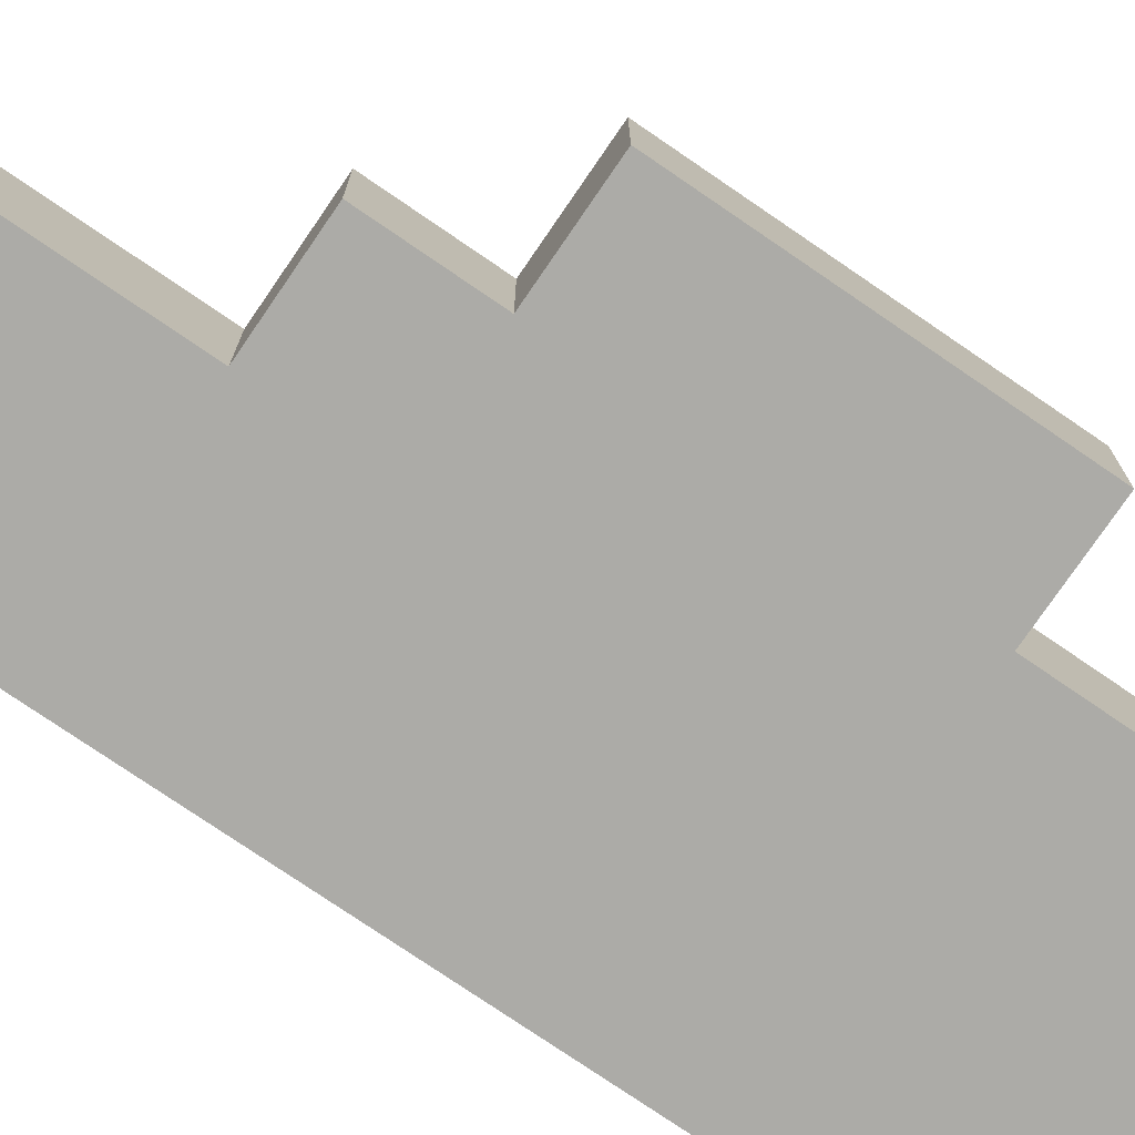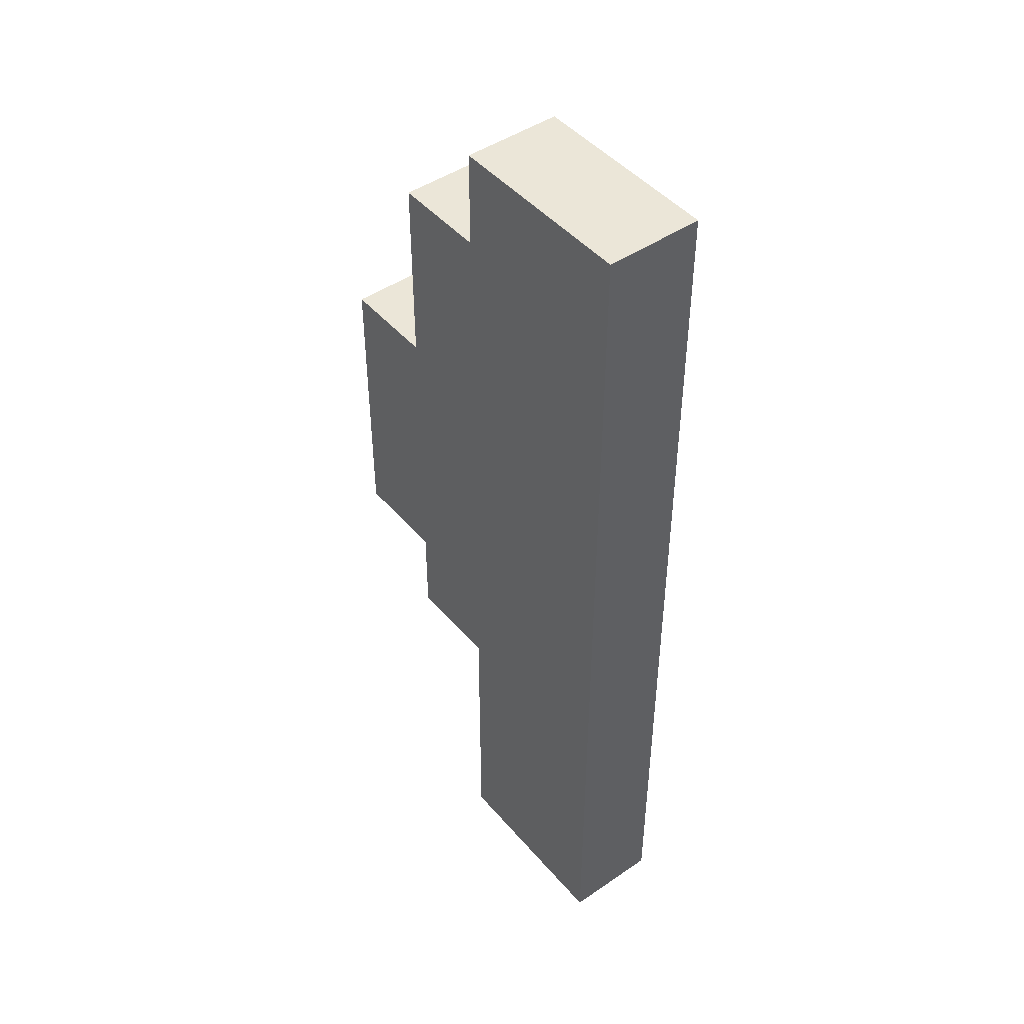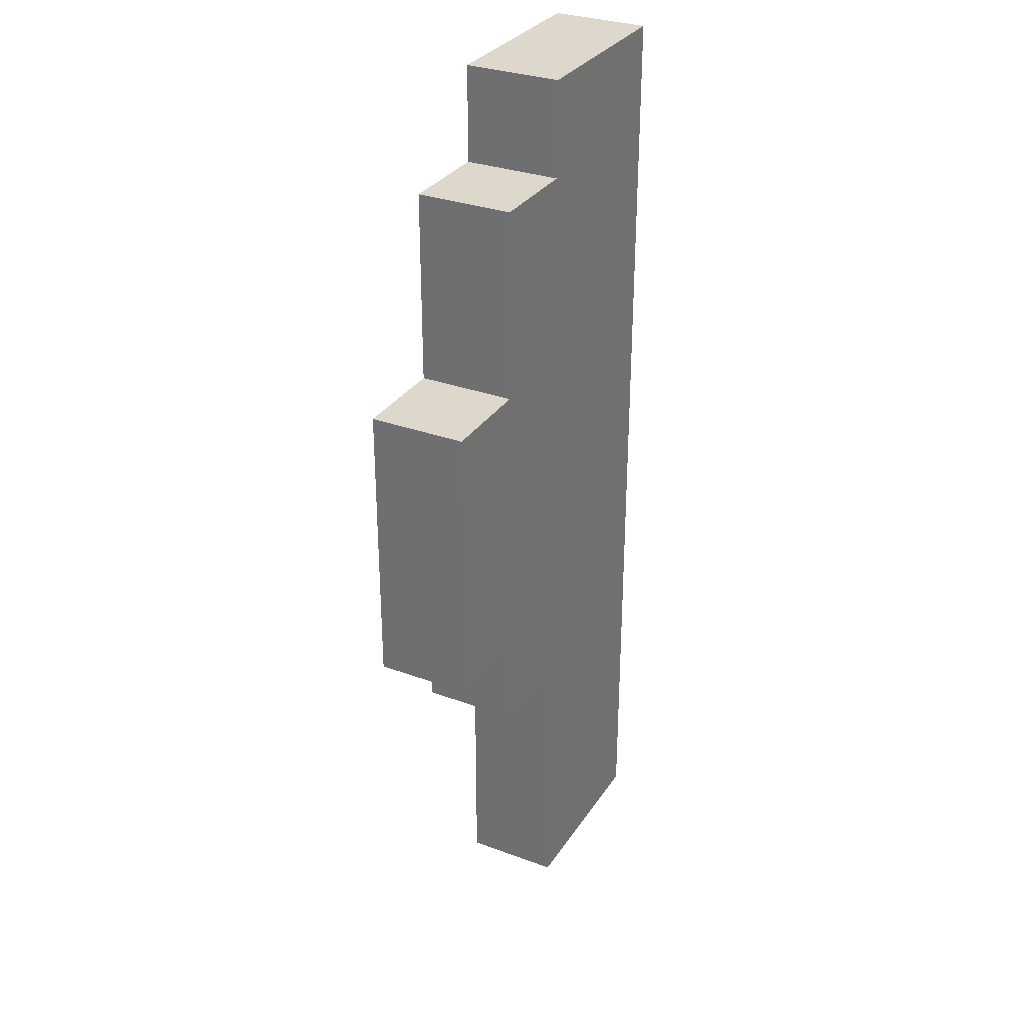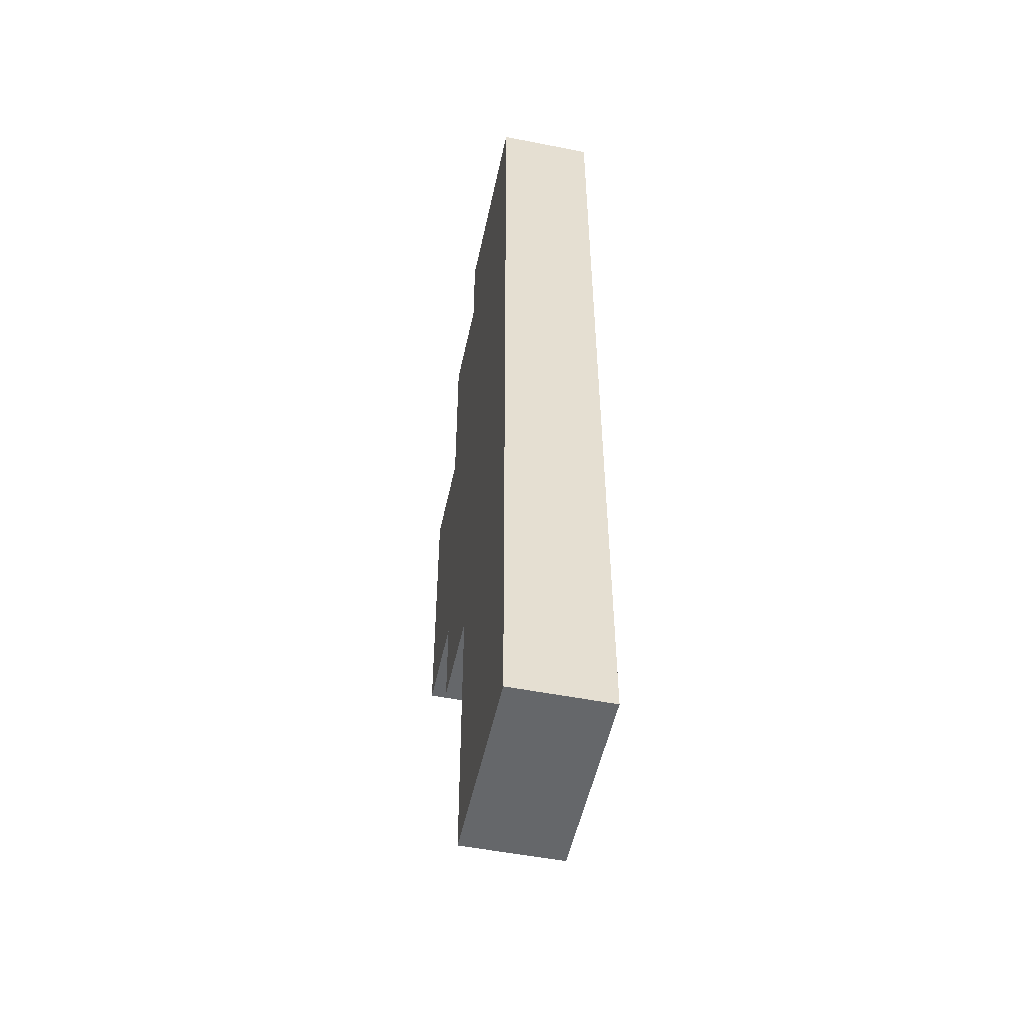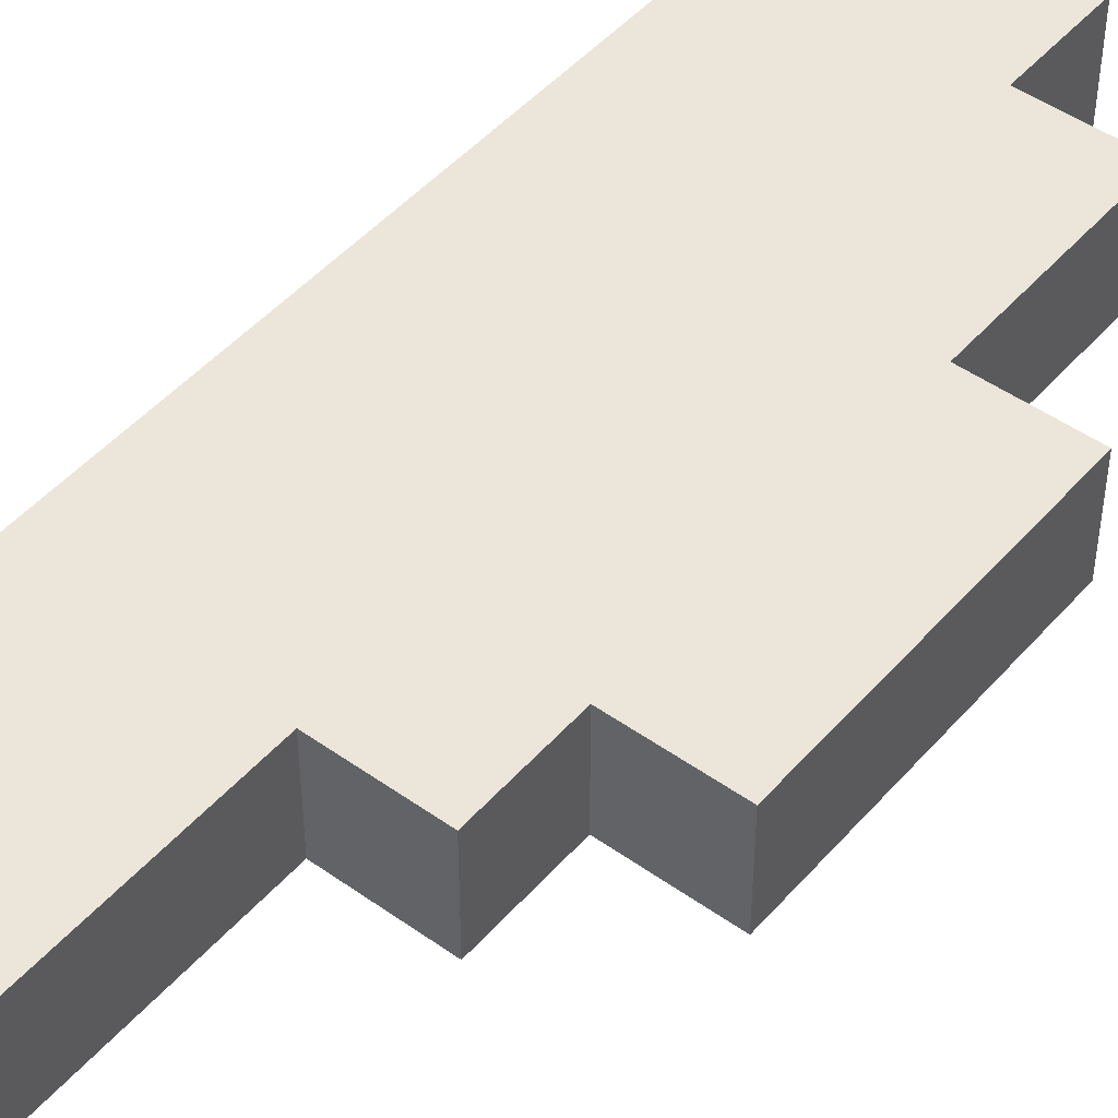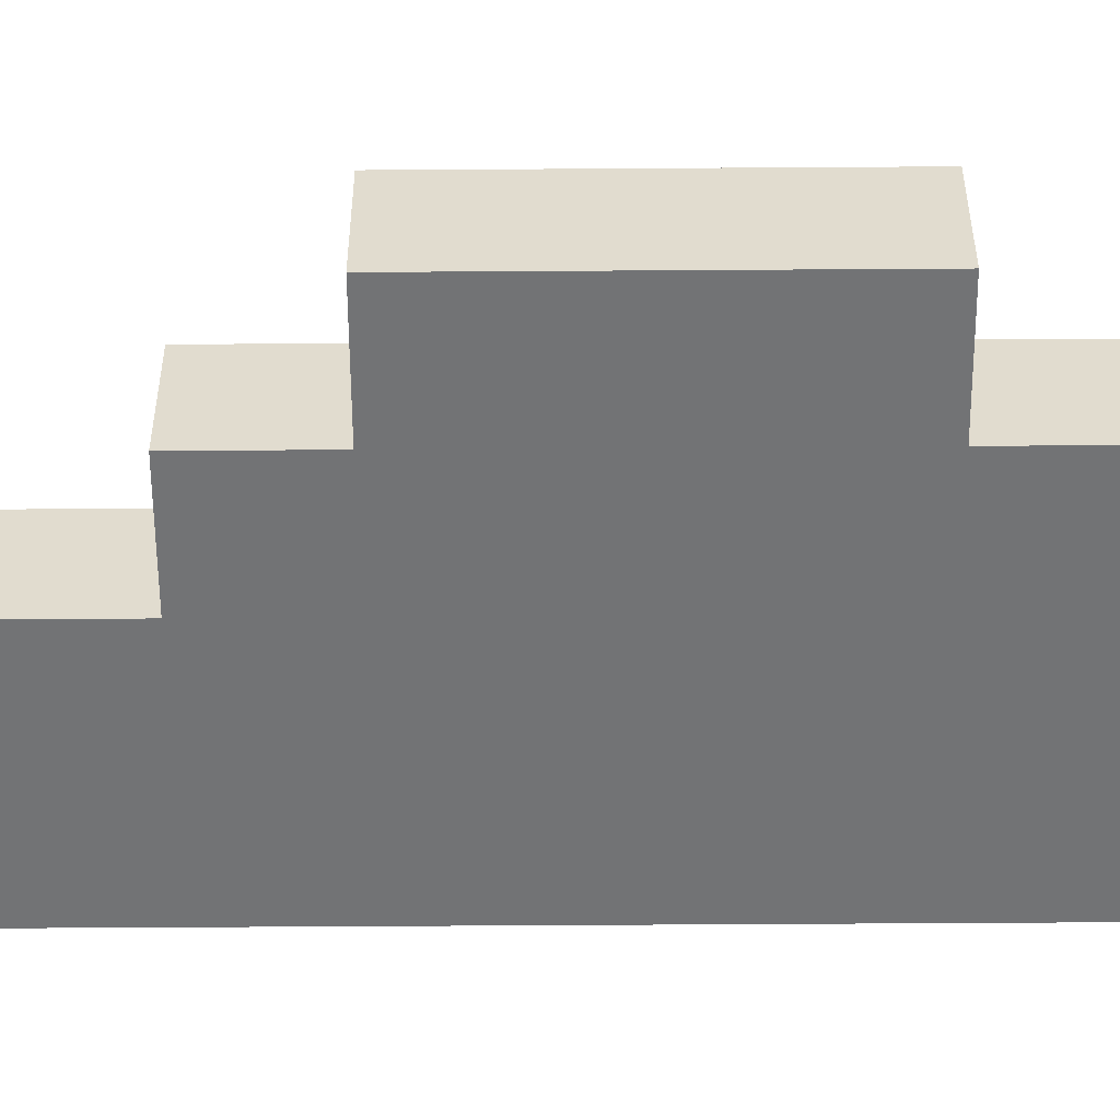
<metadata>
{"format":"obj","ext":"obj","renderer":"f3d","projection":"perspective","resolution":1024,"background":"white","views":[{"elev":-76.2,"azim":55.6,"up":"+Z"},{"elev":46.2,"azim":-128.0,"up":"+Y"},{"elev":31.1,"azim":117.7,"up":"+Y"},{"elev":-52.0,"azim":-102.0,"up":"+Y"},{"elev":47.4,"azim":38.8,"up":"+Z"},{"elev":-55.7,"azim":90.4,"up":"+Z"}]}
</metadata>
<code>
o Limb
v 0.3 0 -0.1
v 0.3 0.1 -0.1
v 0.3 1 -0.1
v 0.3 0 0
v 0.3 0.1 0
v 0.3 1 0
v 0.5 0 -0.1
v 0.5 0.3 -0.1
v 0.5 0.9 -0.1
v 0.5 1 -0.1
v 0.5 0 0
v 0.5 0.3 0
v 0.5 0.9 0
v 0.5 1 0
v 0.6 0.3 -0.1
v 0.6 0.4 -0.1
v 0.6 0.7 -0.1
v 0.6 0.9 -0.1
v 0.6 0.3 0
v 0.6 0.4 0
v 0.6 0.7 0
v 0.6 0.9 0
v 0.7 0.4 -0.1
v 0.7 0.7 -0.1
v 0.7 0.4 0
v 0.7 0.7 0
v 0.3 0 -0.1
v 0.3 0 0
v 0.5 0 -0.1
v 0.5 0 0
v 0.5 0.3 -0.1
v 0.5 0.3 0
v 0.6 0.3 -0.1
v 0.6 0.3 0
v 0.6 0.4 -0.1
v 0.6 0.4 0
v 0.7 0.4 -0.1
v 0.7 0.4 0
v 0.6 0.7 -0.1
v 0.6 0.7 0
v 0.7 0.7 -0.1
v 0.7 0.7 0
v 0.5 0.9 -0.1
v 0.5 0.9 0
v 0.6 0.9 -0.1
v 0.6 0.9 0
v 0.3 1 -0.1
v 0.3 1 0
v 0.4 1 -0.1
v 0.4 1 0
v 0.5 1 -0.1
v 0.5 1 0
v 0.3 0 -0.1
v 0.5 0 -0.1
v 0.3 0.1 -0.1
v 0.4 0.1 -0.1
v 0.5 0.3 -0.1
v 0.6 0.3 -0.1
v 0.4 0.4 -0.1
v 0.5 0.4 -0.1
v 0.6 0.4 -0.1
v 0.7 0.4 -0.1
v 0.5 0.7 -0.1
v 0.6 0.7 -0.1
v 0.7 0.7 -0.1
v 0.4 0.9 -0.1
v 0.5 0.9 -0.1
v 0.6 0.9 -0.1
v 0.3 1 -0.1
v 0.4 1 -0.1
v 0.5 1 -0.1
v 0.3 0 0
v 0.5 0 0
v 0.3 0.1 0
v 0.4 0.1 0
v 0.5 0.3 0
v 0.6 0.3 0
v 0.4 0.4 0
v 0.5 0.4 0
v 0.6 0.4 0
v 0.7 0.4 0
v 0.5 0.7 0
v 0.6 0.7 0
v 0.7 0.7 0
v 0.4 0.9 0
v 0.5 0.9 0
v 0.6 0.9 0
v 0.3 1 0
v 0.4 1 0
v 0.5 1 0
f 4 2 1
f 5 3 2
f 5 2 4
f 6 3 5
f 7 8 11
f 11 8 12
f 9 10 13
f 13 10 14
f 15 16 19
f 19 16 20
f 17 18 21
f 21 18 22
f 23 24 25
f 25 24 26
f 29 28 27
f 30 28 29
f 33 32 31
f 34 32 33
f 37 36 35
f 38 36 37
f 39 40 41
f 41 40 42
f 43 44 45
f 45 44 46
f 47 48 49
f 49 48 50
f 49 50 51
f 51 50 52
f 55 54 53
f 56 54 55
f 57 54 56
f 59 56 55
f 59 58 57
f 59 57 56
f 60 58 59
f 61 58 60
f 63 60 59
f 63 61 60
f 64 62 61
f 64 61 63
f 65 62 64
f 66 59 55
f 66 63 59
f 67 64 63
f 67 63 66
f 68 64 67
f 69 66 55
f 70 67 66
f 70 66 69
f 71 67 70
f 72 73 74
f 74 73 75
f 75 73 76
f 74 75 78
f 76 77 78
f 75 76 78
f 78 77 79
f 79 77 80
f 78 79 82
f 79 80 82
f 80 81 83
f 82 80 83
f 83 81 84
f 74 78 85
f 78 82 85
f 82 83 86
f 85 82 86
f 86 83 87
f 74 85 88
f 85 86 89
f 88 85 89
f 89 86 90

</code>
